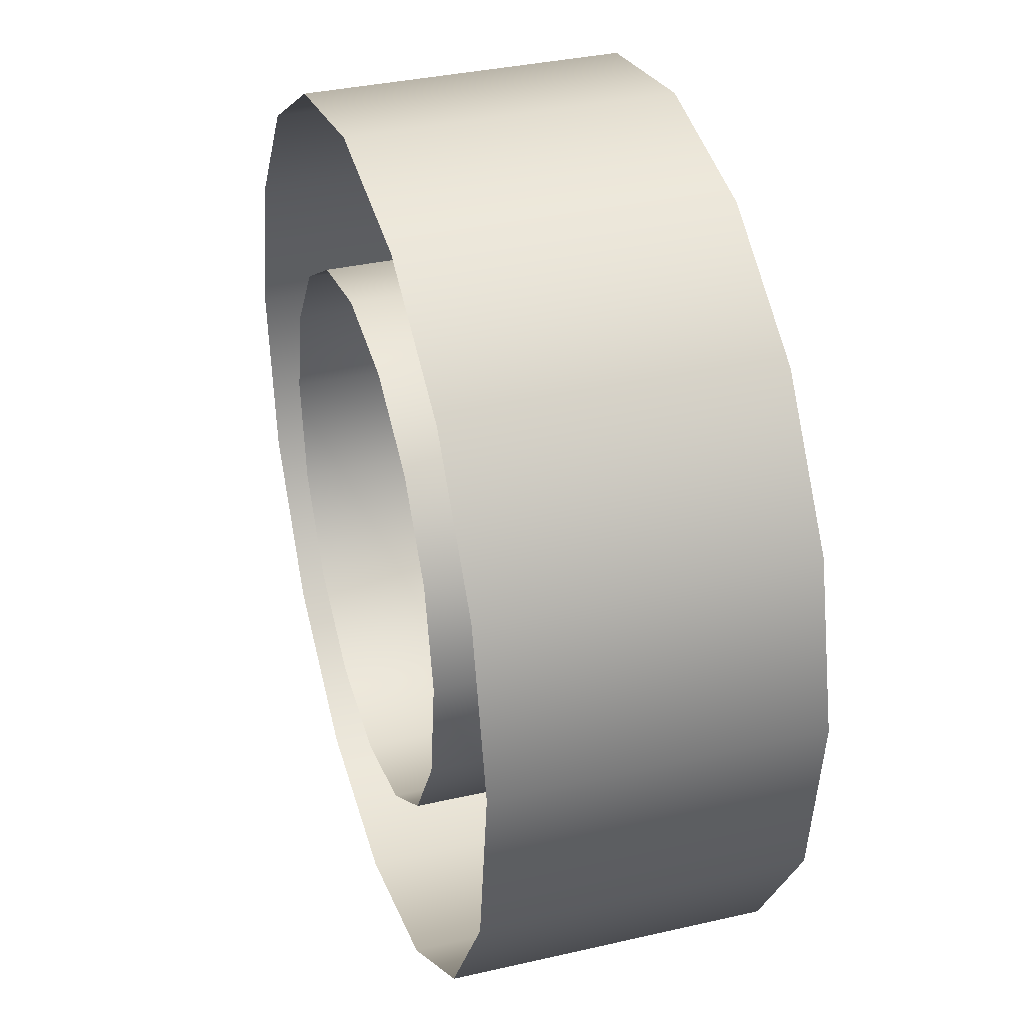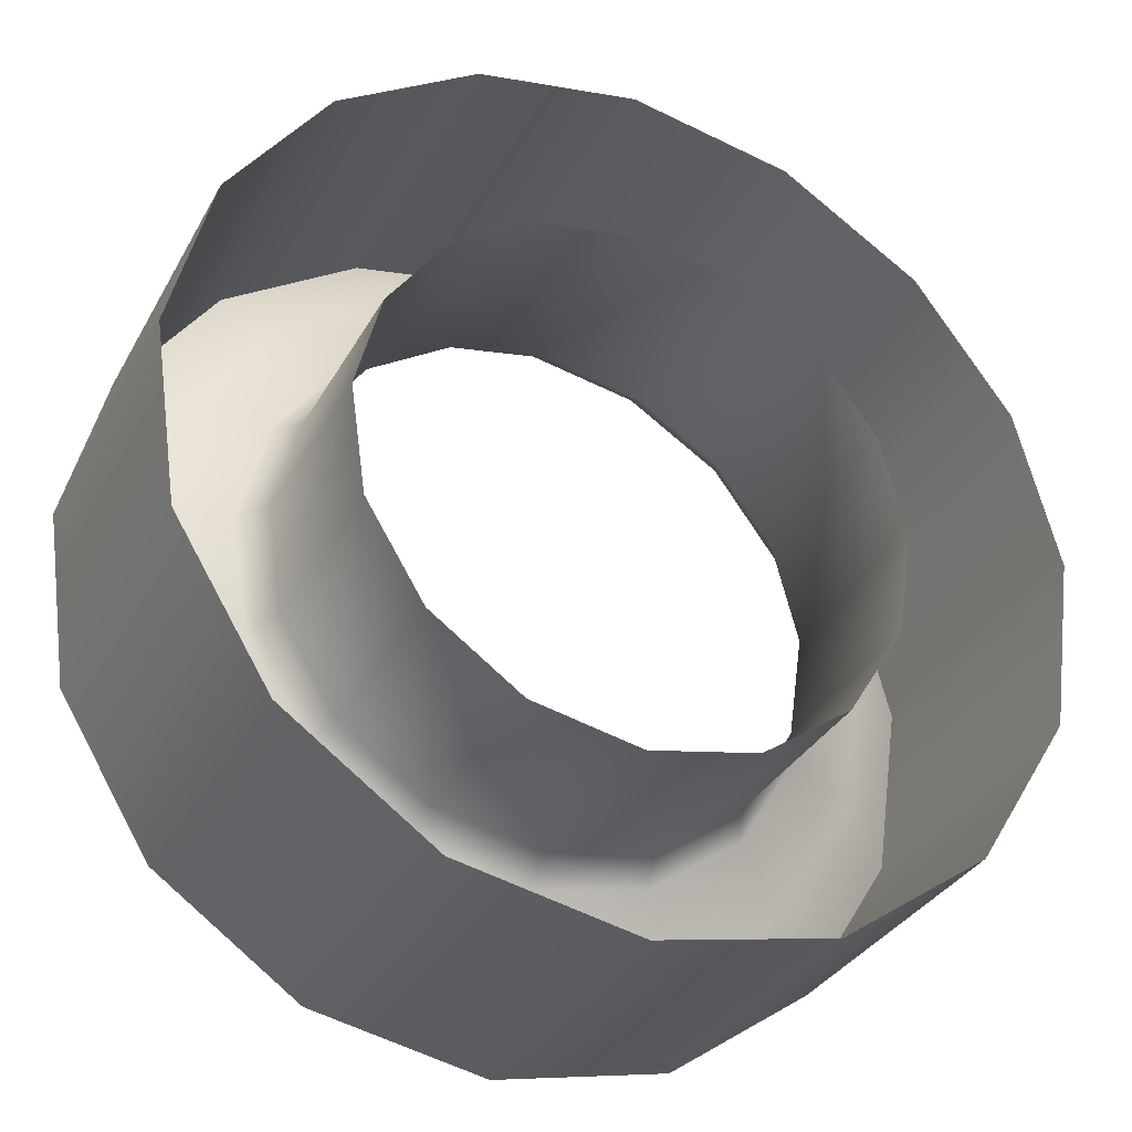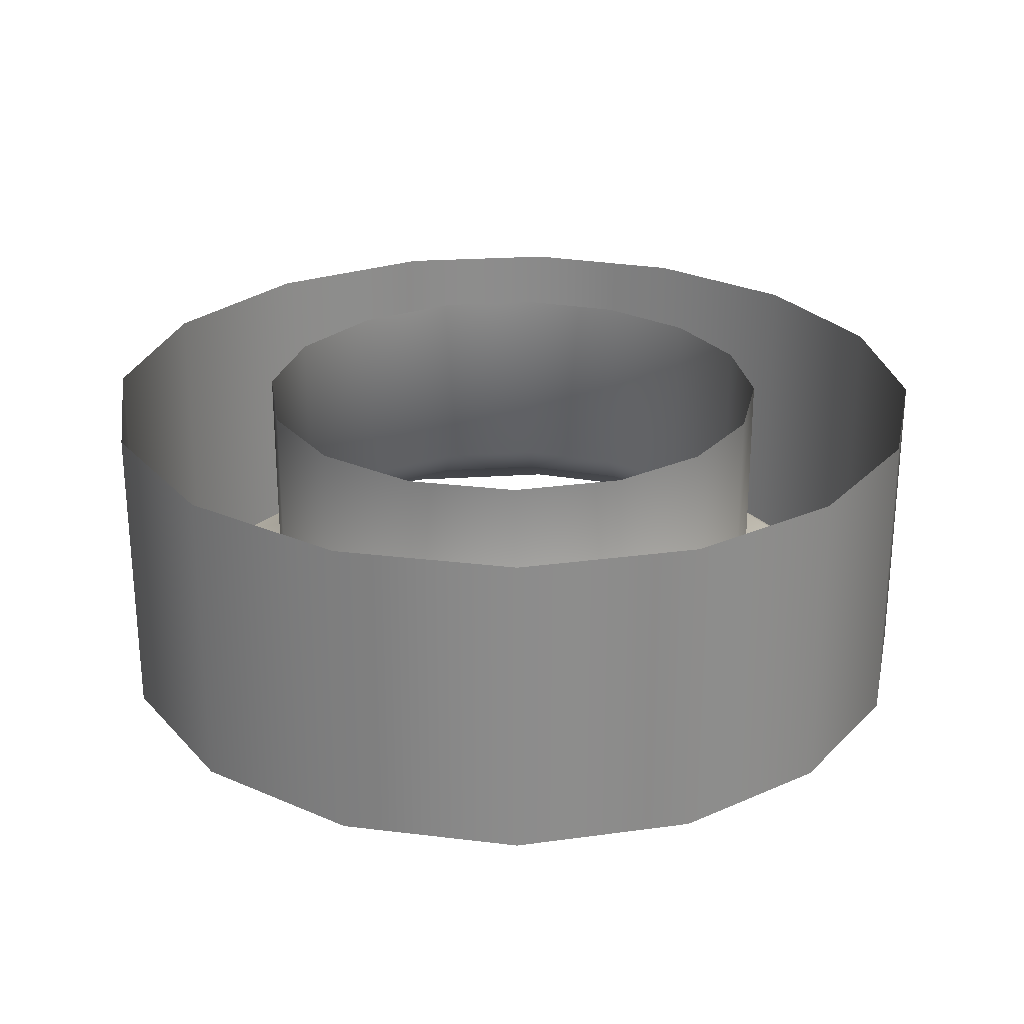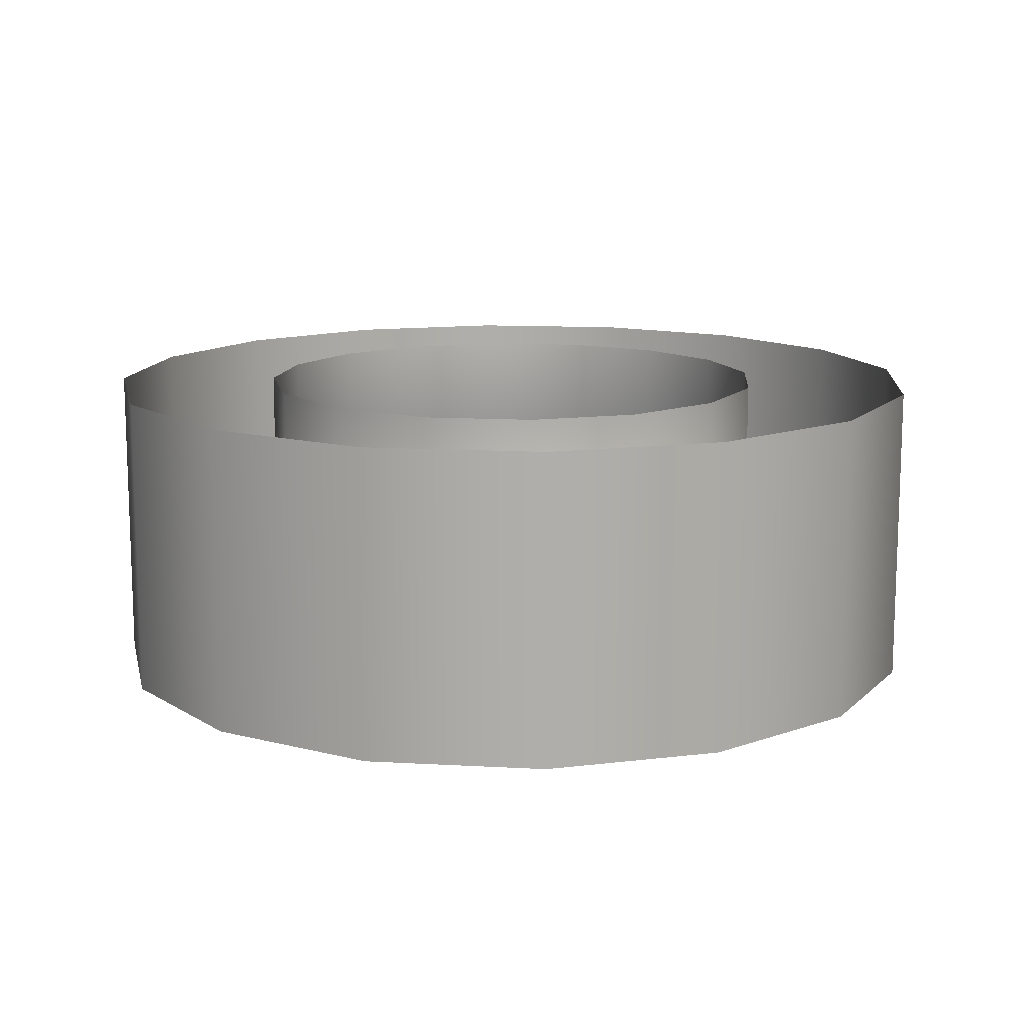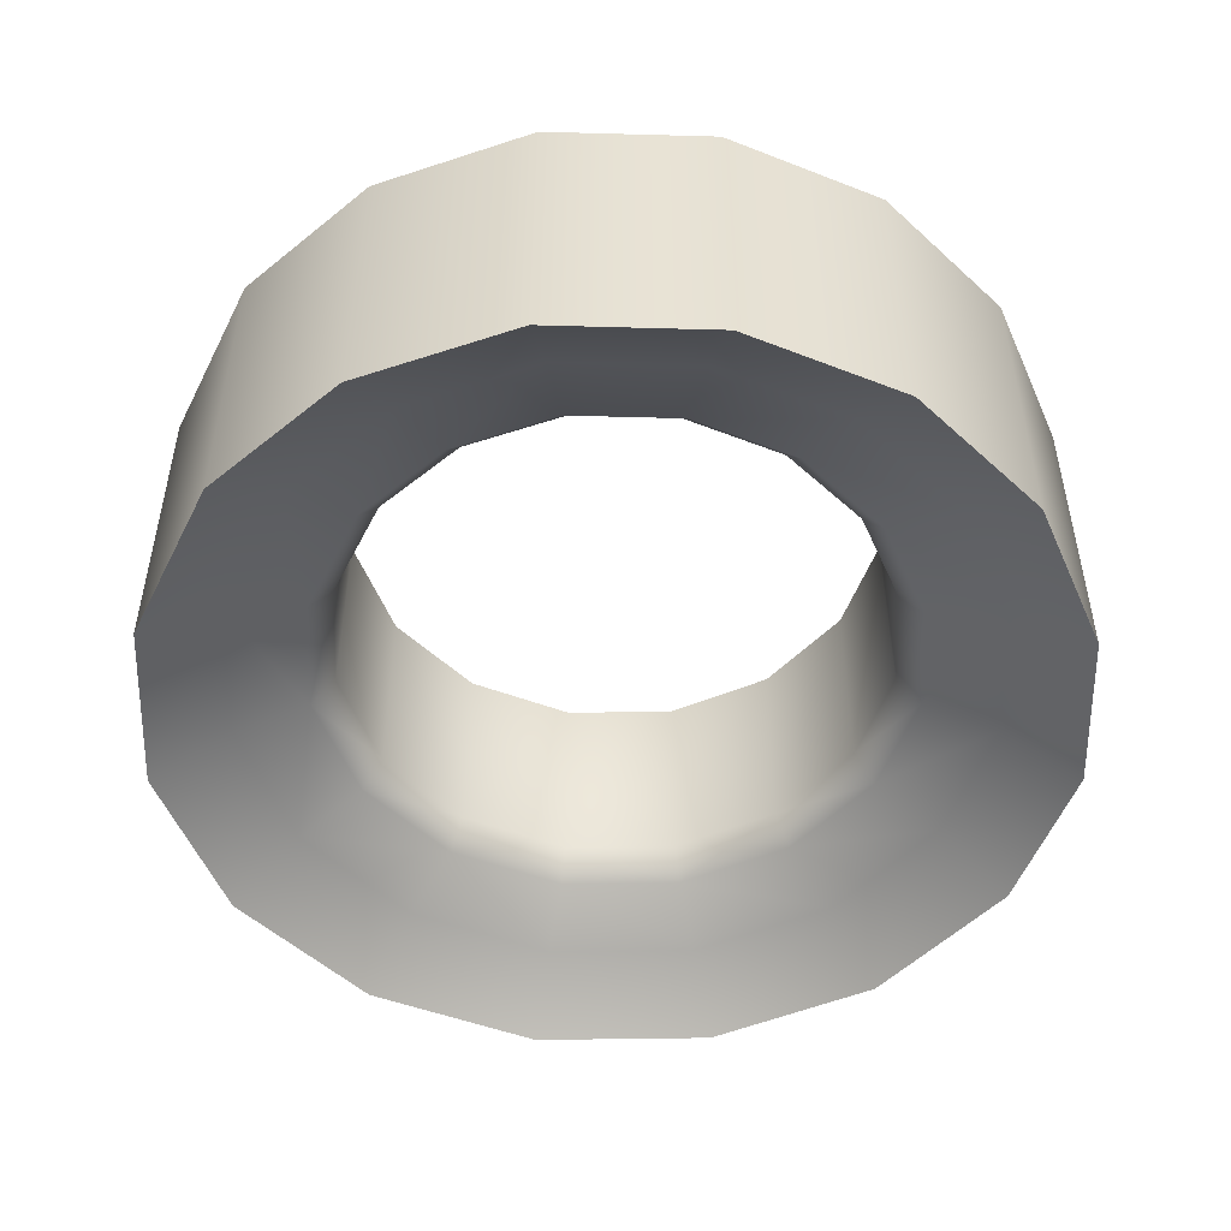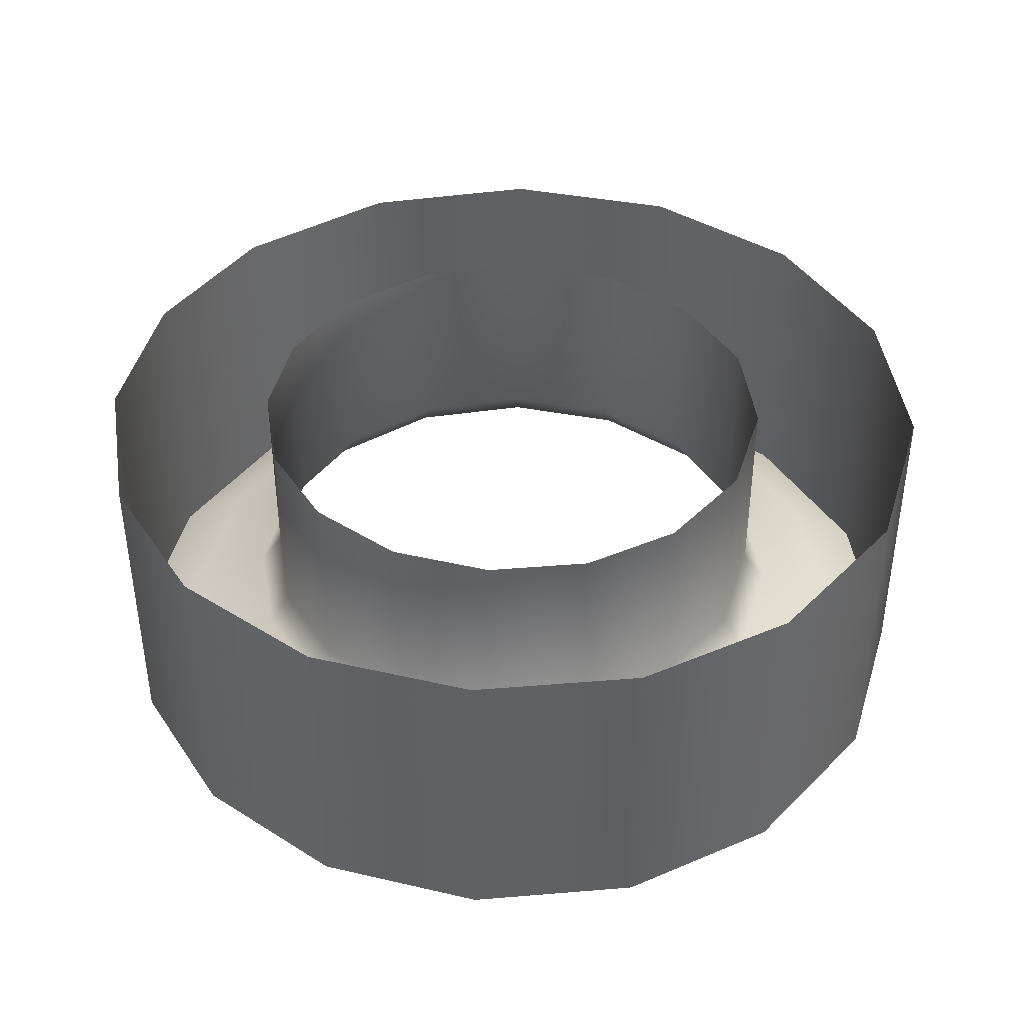
<metadata>
{"format":"obj","ext":"obj","renderer":"f3d","projection":"perspective","resolution":1024,"background":"white","views":[{"elev":35.2,"azim":73.0,"up":"+Y"},{"elev":-32.9,"azim":-24.9,"up":"+Y"},{"elev":26.0,"azim":69.6,"up":"+Z"},{"elev":12.7,"azim":-4.3,"up":"+Z"},{"elev":-50.2,"azim":145.9,"up":"+Z"},{"elev":41.0,"azim":-131.8,"up":"+Z"}]}
</metadata>
<code>
v -264.6 1226 174.6
v -274.1 1223 173
v -272.2 1227 174.6
v -282.3 1246 189.9
v -281.3 1239 176.7
v -282.3 1246 176.7
v -283.7 1246 174.6
v -286.3 1255 173
v -281.9 1253 174.6
v -288.5 1246 173
v -291.7 1235 169.4
v -293.3 1247 169.4
v -291.7 1235 169.4
v -293.3 1247 189.9
v -293.3 1247 169.4
v -264.6 1262 189.9
v -271.1 1261 176.7
v -264.6 1262 176.7
v -264.6 1269 173
v -275.2 1271 169.4
v -264.6 1273 169.4
v -275.2 1271 169.4
v -264.6 1273 189.9
v -264.6 1273 169.4
v -255.1 1223 173
v -257 1227 174.6
v -247.9 1239 189.9
v -246.9 1246 176.7
v -247.9 1239 176.7
v -242.9 1255 173
v -245.5 1246 174.6
v -247.3 1253 174.6
v -237.5 1235 169.4
v -240.7 1246 173
v -235.9 1247 169.4
v -237.5 1235 169.4
v -235.9 1247 189.9
v -237.5 1235 189.9
v -258.1 1261 189.9
v -258.1 1261 176.7
v -254 1271 169.4
v -254 1271 169.4
v -254 1271 189.9
v -278.6 1232 174.6
v -287.2 1237 173
v -282.6 1238 174.6
v -277.5 1233 189.9
v -271.6 1228 176.7
v -277.5 1233 176.7
v -281 1262 173
v -271.6 1263 174.6
v -277.7 1259 174.6
v -282.1 1228 173
v -276 1218 169.4
v -285.6 1225 169.4
v -276 1218 169.4
v -285.6 1225 189.9
v -285.6 1225 169.4
v -276.7 1258 189.9
v -280.6 1252 176.7
v -276.7 1258 176.7
v -284.3 1266 169.4
v -284.3 1266 169.4
v -290.6 1257 189.9
v -284.3 1266 189.9
v -250.6 1232 174.6
v -242 1237 173
v -247.1 1228 173
v -257.6 1228 176.7
v -251.7 1233 189.9
v -251.7 1233 176.7
v -251.5 1259 174.6
v -255.8 1267 173
v -248.2 1262 173
v -253.2 1218 169.4
v -243.6 1225 169.4
v -253.2 1218 189.9
v -243.6 1225 169.4
v -243.6 1225 189.9
v -248.6 1252 176.7
v -252.5 1258 189.9
v -252.5 1258 176.7
v -238.6 1257 169.4
v -244.9 1266 169.4
v -238.6 1257 189.9
v -244.9 1266 169.4
v -244.9 1266 189.9
v -281.3 1239 189.9
v -291.7 1235 189.9
v -271.1 1261 189.9
v -273.4 1267 173
v -275.2 1271 189.9
v -271.6 1228 189.9
v -264.6 1227 176.7
v -264.6 1264 174.6
v -264.6 1216 169.4
v -264.6 1216 169.4
v -276 1218 189.9
v -280.6 1252 189.9
v -290.6 1257 169.4
v -290.6 1257 169.4
v -246.6 1238 174.6
v -257.6 1228 189.9
v -257.6 1263 174.6
v -264.6 1221 173
v -264.6 1216 189.9
v -253.2 1218 169.4
v -248.6 1252 189.9
v -238.6 1257 169.4
v -246.9 1246 189.9
v -235.9 1247 169.4
v -264.6 1227 189.9
f 1 2 3
f 4 5 6
f 7 8 9
f 10 11 12
f 13 14 15
f 16 17 18
f 19 20 21
f 22 23 24
f 25 1 26
f 27 28 29
f 30 31 32
f 33 34 35
f 36 37 38
f 39 18 40
f 41 19 21
f 42 23 43
f 44 45 46
f 47 48 49
f 50 51 52
f 53 54 55
f 56 57 58
f 59 60 61
f 8 62 50
f 63 64 65
f 66 67 68
f 69 70 71
f 72 73 74
f 75 68 76
f 77 78 79
f 80 81 82
f 83 74 84
f 85 86 87
f 3 53 44
f 88 49 5
f 9 50 52
f 45 55 11
f 58 89 13
f 90 61 17
f 50 20 91
f 63 92 22
f 66 25 26
f 71 27 29
f 32 74 30
f 76 67 33
f 79 36 38
f 82 39 40
f 84 73 41
f 87 42 43
f 46 10 7
f 93 94 48
f 91 95 51
f 2 96 54
f 97 98 56
f 99 6 60
f 10 100 8
f 15 64 101
f 102 34 67
f 94 103 69
f 104 19 73
f 75 105 25
f 106 107 77
f 28 108 80
f 35 30 83
f 37 109 85
f 5 7 6
f 17 95 18
f 31 29 28
f 95 40 18
f 48 44 49
f 9 61 60
f 66 69 71
f 82 32 80
f 44 5 49
f 52 17 61
f 29 66 71
f 104 82 40
f 94 3 48
f 6 9 60
f 26 94 69
f 32 28 80
f 1 105 2
f 4 88 5
f 7 10 8
f 10 45 11
f 13 89 14
f 16 90 17
f 19 91 20
f 22 92 23
f 25 105 1
f 27 110 28
f 30 34 31
f 33 67 34
f 36 111 37
f 39 16 18
f 41 73 19
f 42 24 23
f 44 53 45
f 47 93 48
f 50 91 51
f 53 2 54
f 56 98 57
f 59 99 60
f 8 100 62
f 63 101 64
f 66 102 67
f 69 103 70
f 72 104 73
f 75 25 68
f 77 107 78
f 80 108 81
f 83 30 74
f 85 109 86
f 3 2 53
f 88 47 49
f 9 8 50
f 45 53 55
f 58 57 89
f 90 59 61
f 50 62 20
f 63 65 92
f 66 68 25
f 71 70 27
f 32 72 74
f 76 68 67
f 79 78 36
f 82 81 39
f 84 74 73
f 87 86 42
f 46 45 10
f 93 112 94
f 91 19 95
f 2 105 96
f 97 106 98
f 99 4 6
f 10 12 100
f 15 14 64
f 102 31 34
f 94 112 103
f 104 95 19
f 75 96 105
f 106 97 107
f 28 110 108
f 35 34 30
f 37 111 109
f 5 46 7
f 17 51 95
f 31 102 29
f 95 104 40
f 48 3 44
f 9 52 61
f 66 26 69
f 82 72 32
f 44 46 5
f 52 51 17
f 29 102 66
f 104 72 82
f 94 1 3
f 6 7 9
f 26 1 94
f 32 31 28

</code>
